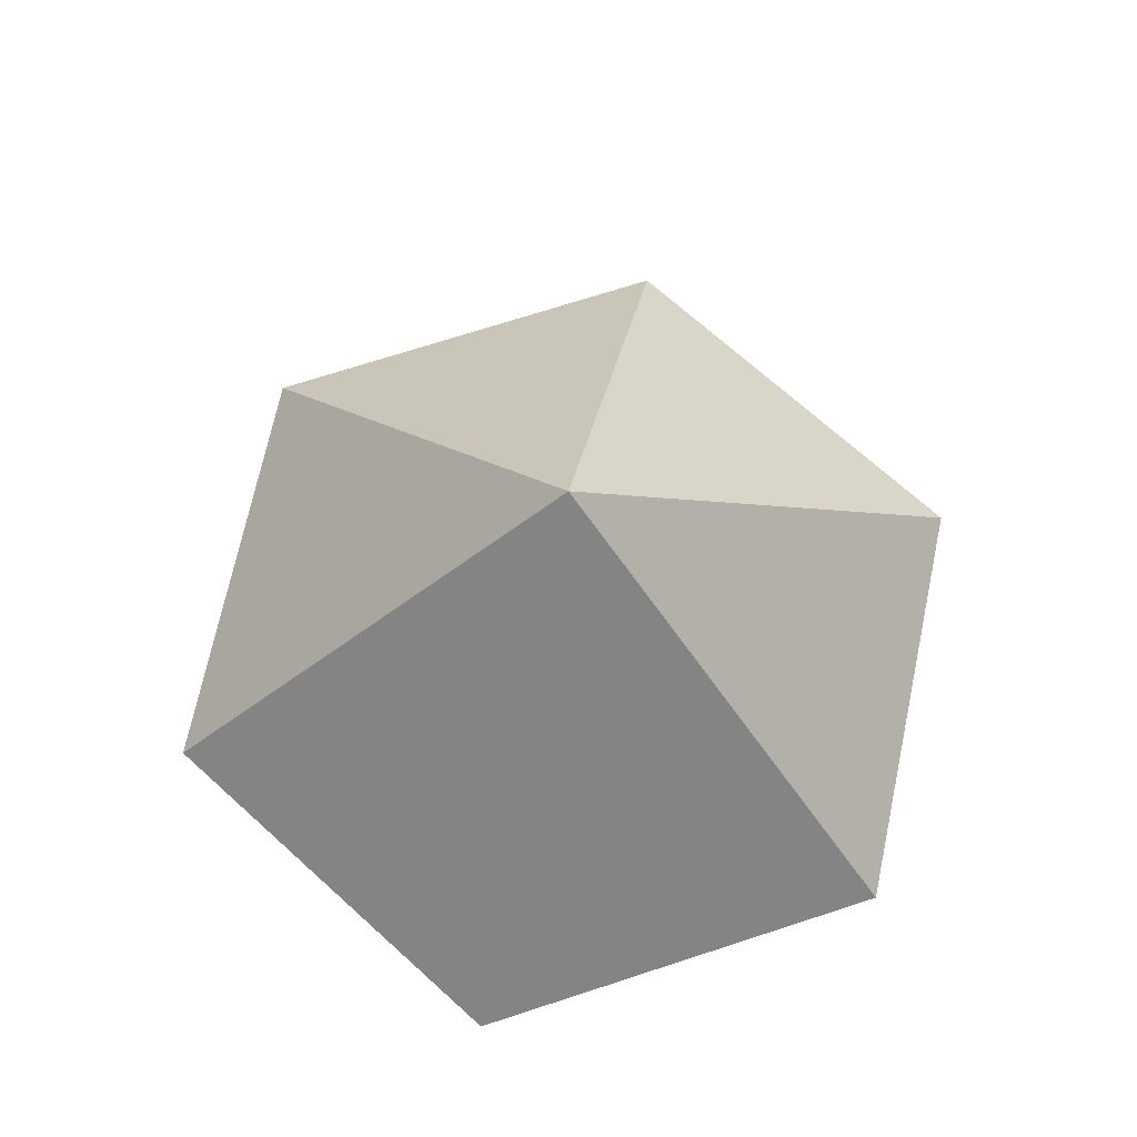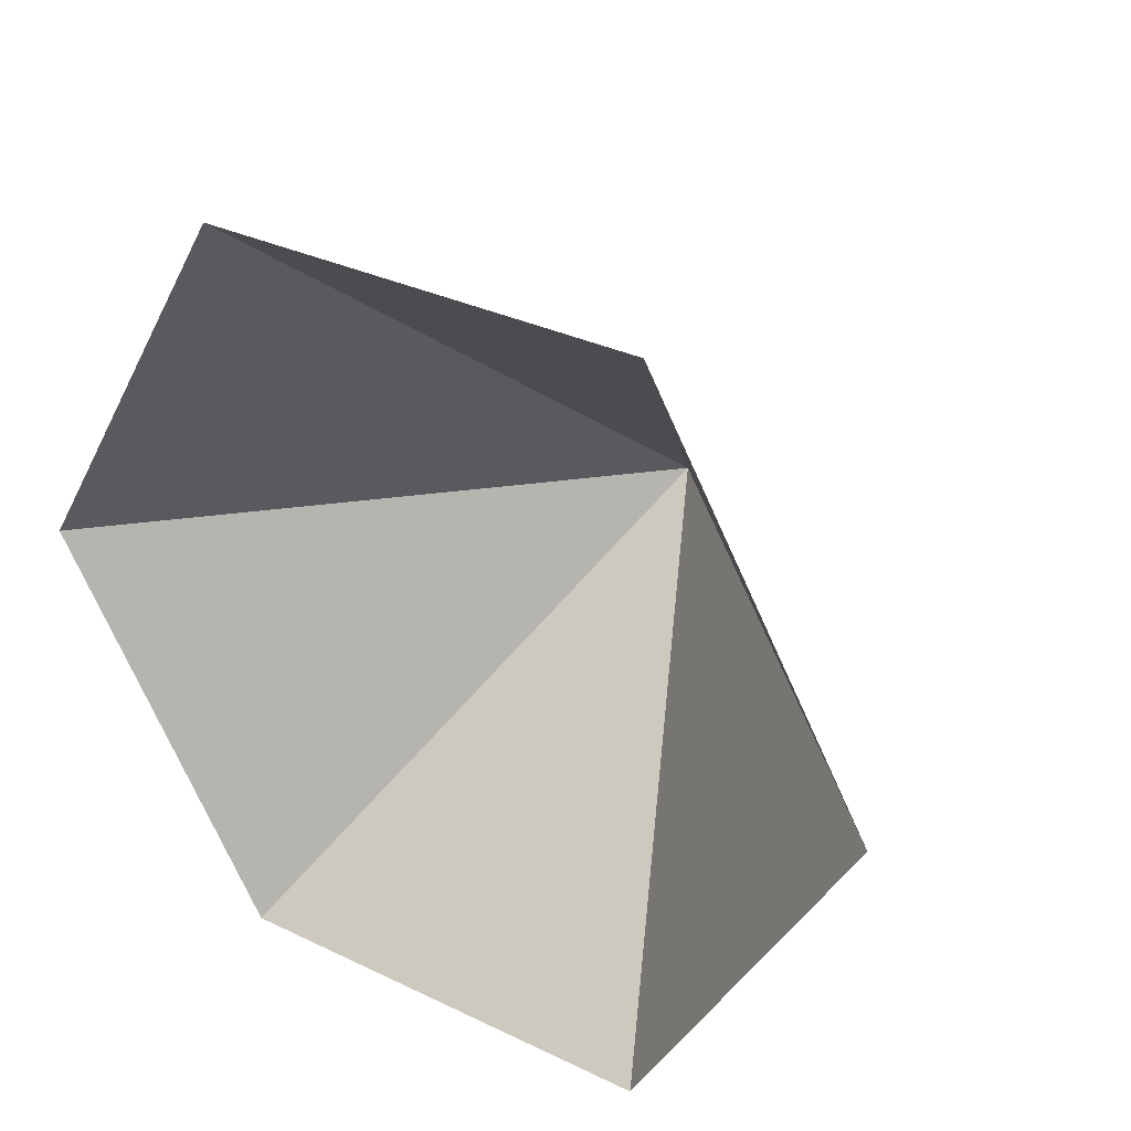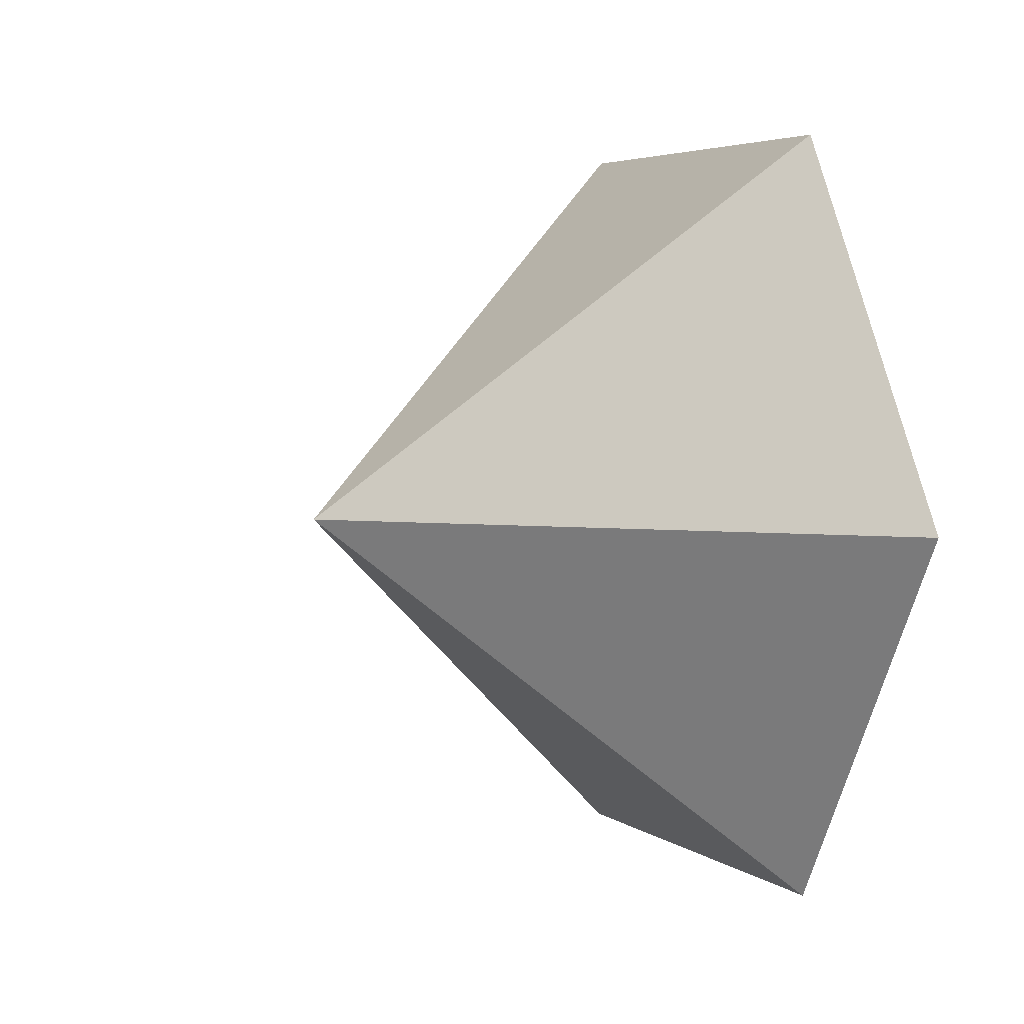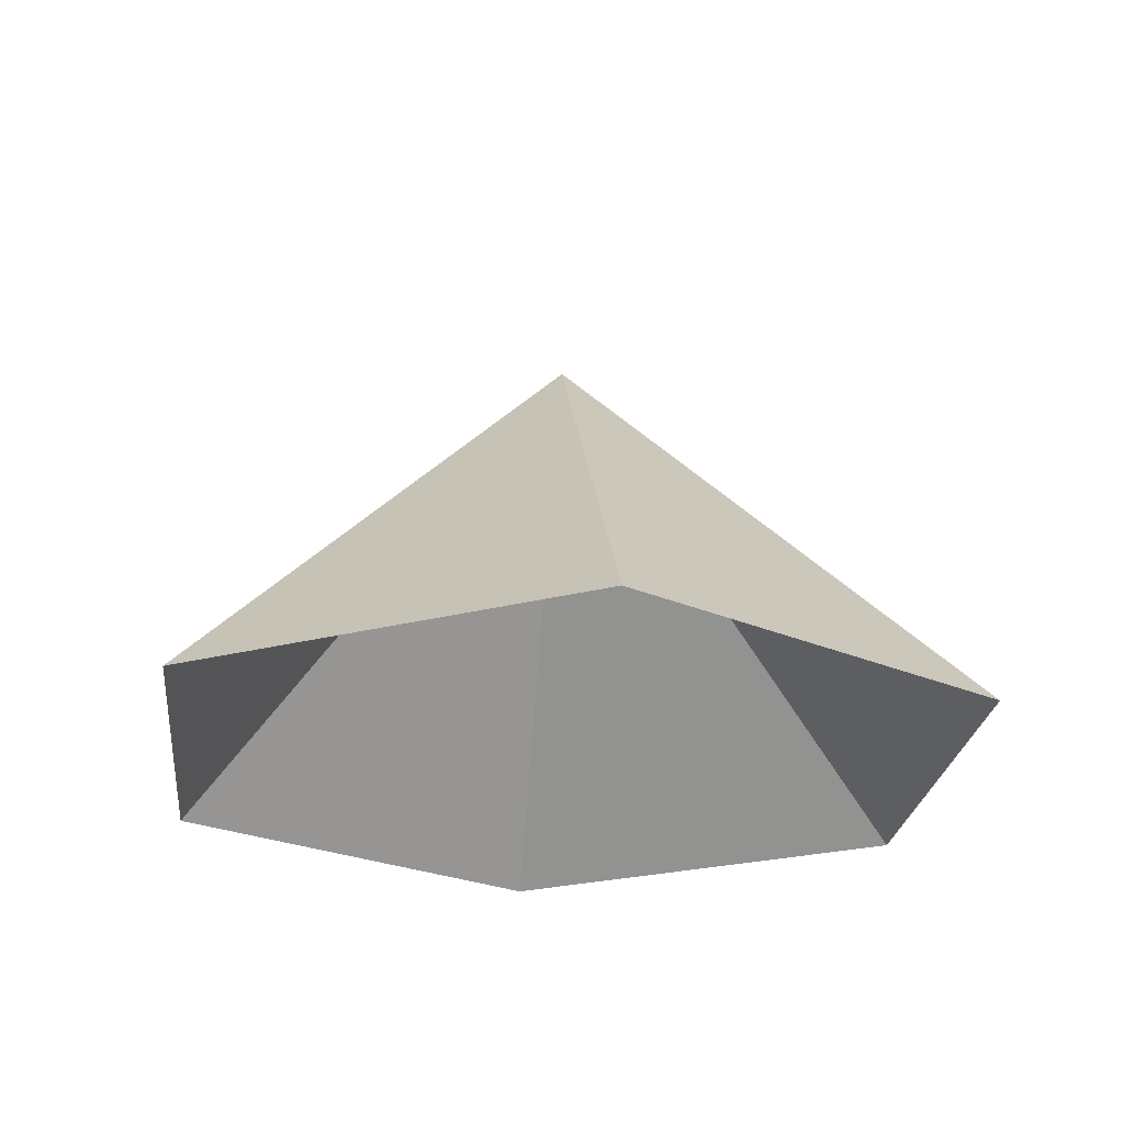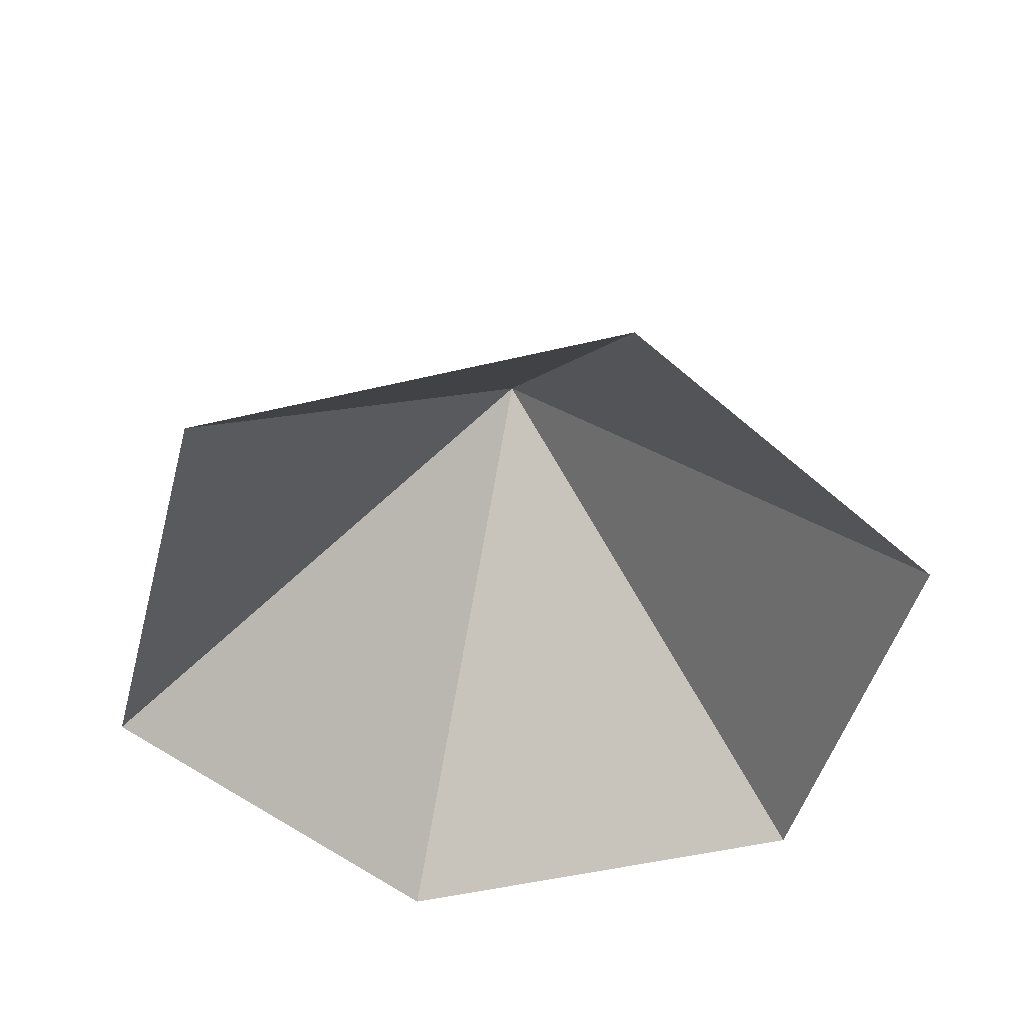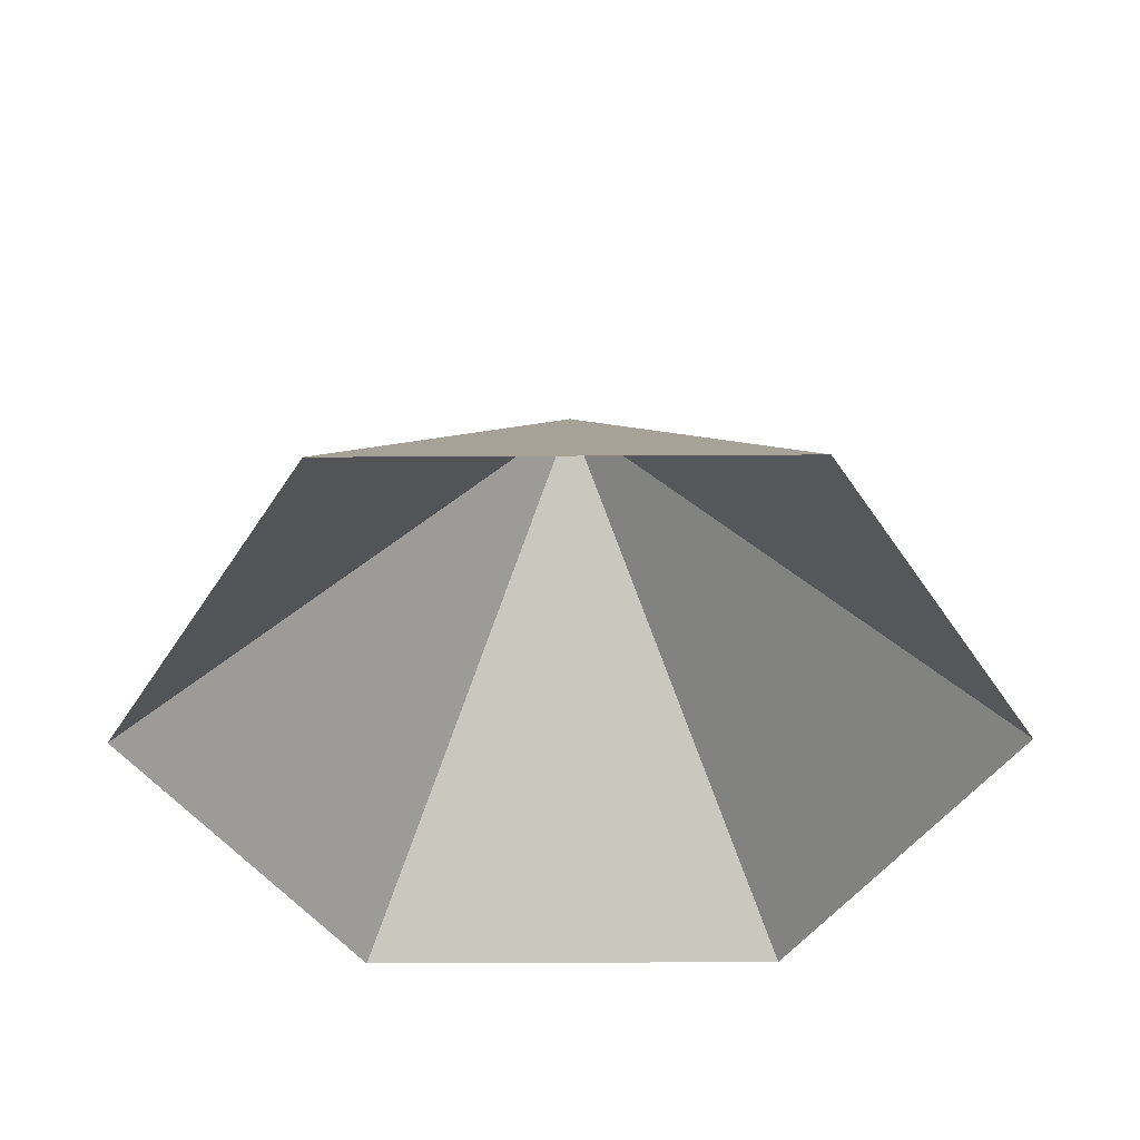
<metadata>
{"format":"obj","ext":"obj","renderer":"f3d","projection":"perspective","resolution":1024,"background":"white","views":[{"elev":71.0,"azim":42.0,"up":"+Z"},{"elev":32.4,"azim":-146.1,"up":"+Y"},{"elev":4.5,"azim":64.3,"up":"+Y"},{"elev":-24.5,"azim":-96.4,"up":"+Z"},{"elev":-47.5,"azim":-104.8,"up":"+Z"},{"elev":-42.5,"azim":60.4,"up":"+Z"}]}
</metadata>
<code>
v 0 0 0
v 4.09 0 0
v 6.136 3.542 0
v 4.09 7.085 0
v 0 7.085 0
v -2.045 3.542 0
v 2.045 3.542 4.098
f 1 2 7
f 2 3 7
f 3 4 7
f 4 5 7
f 5 6 7
f 6 1 7

</code>
